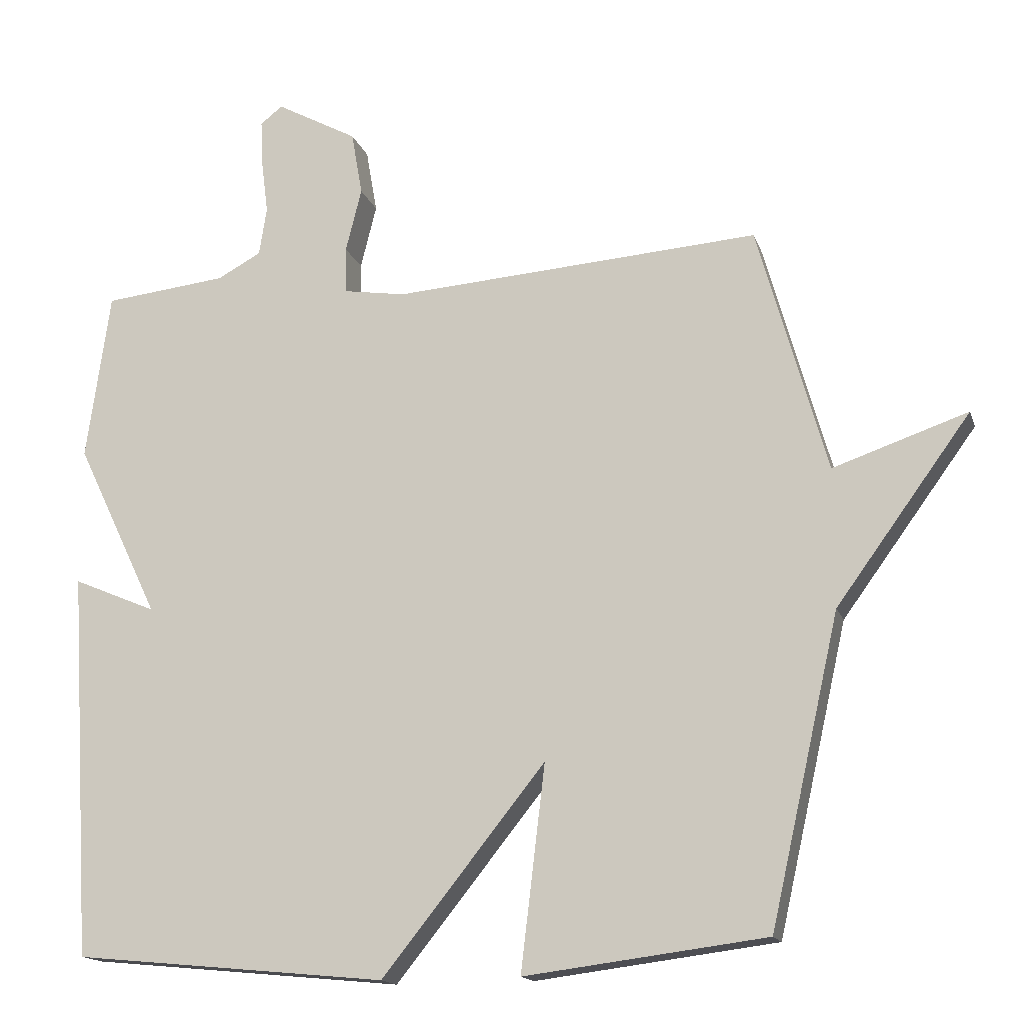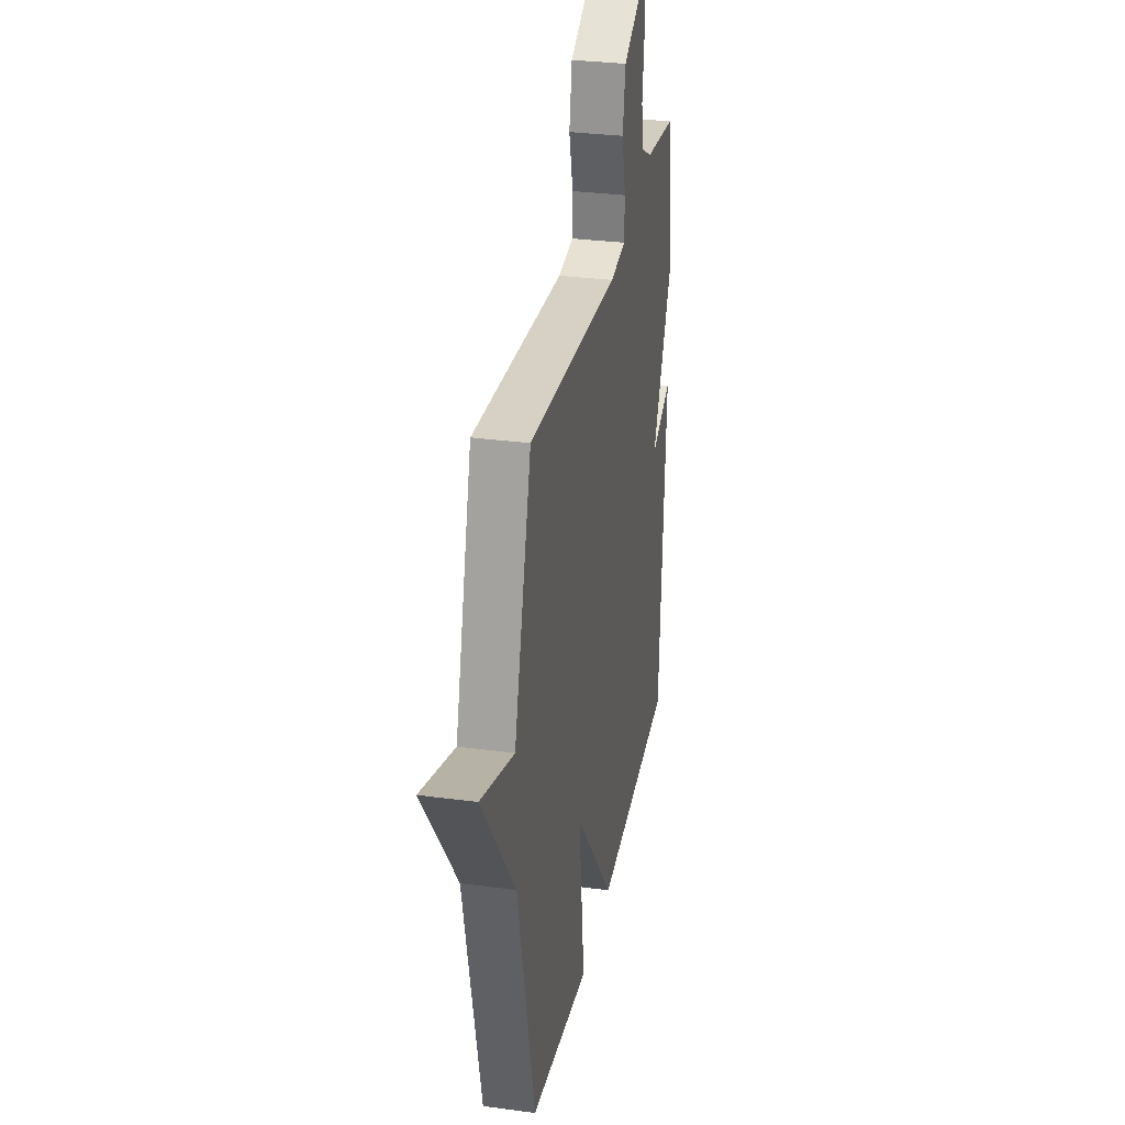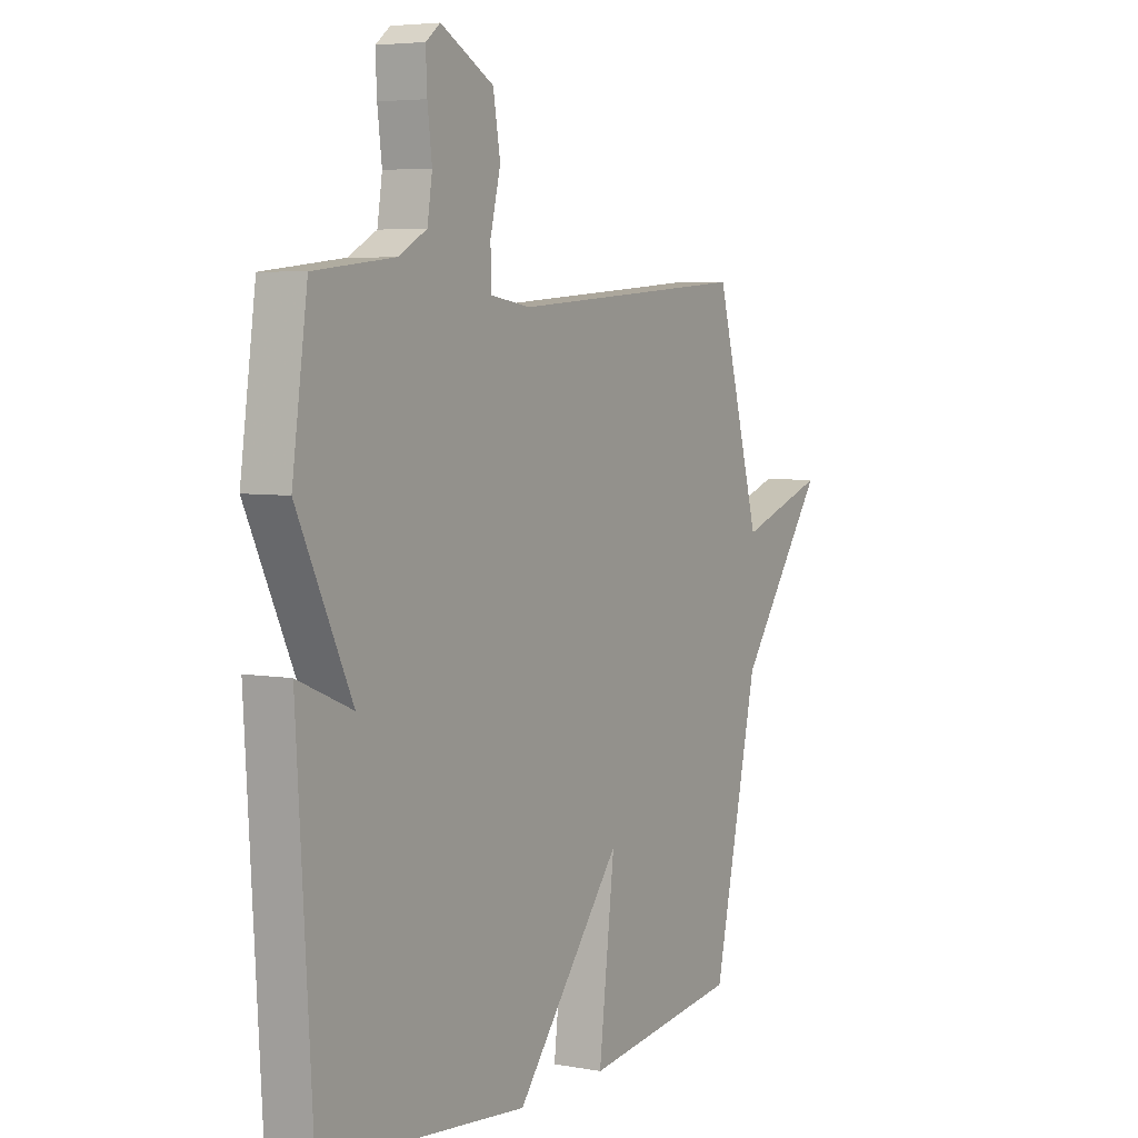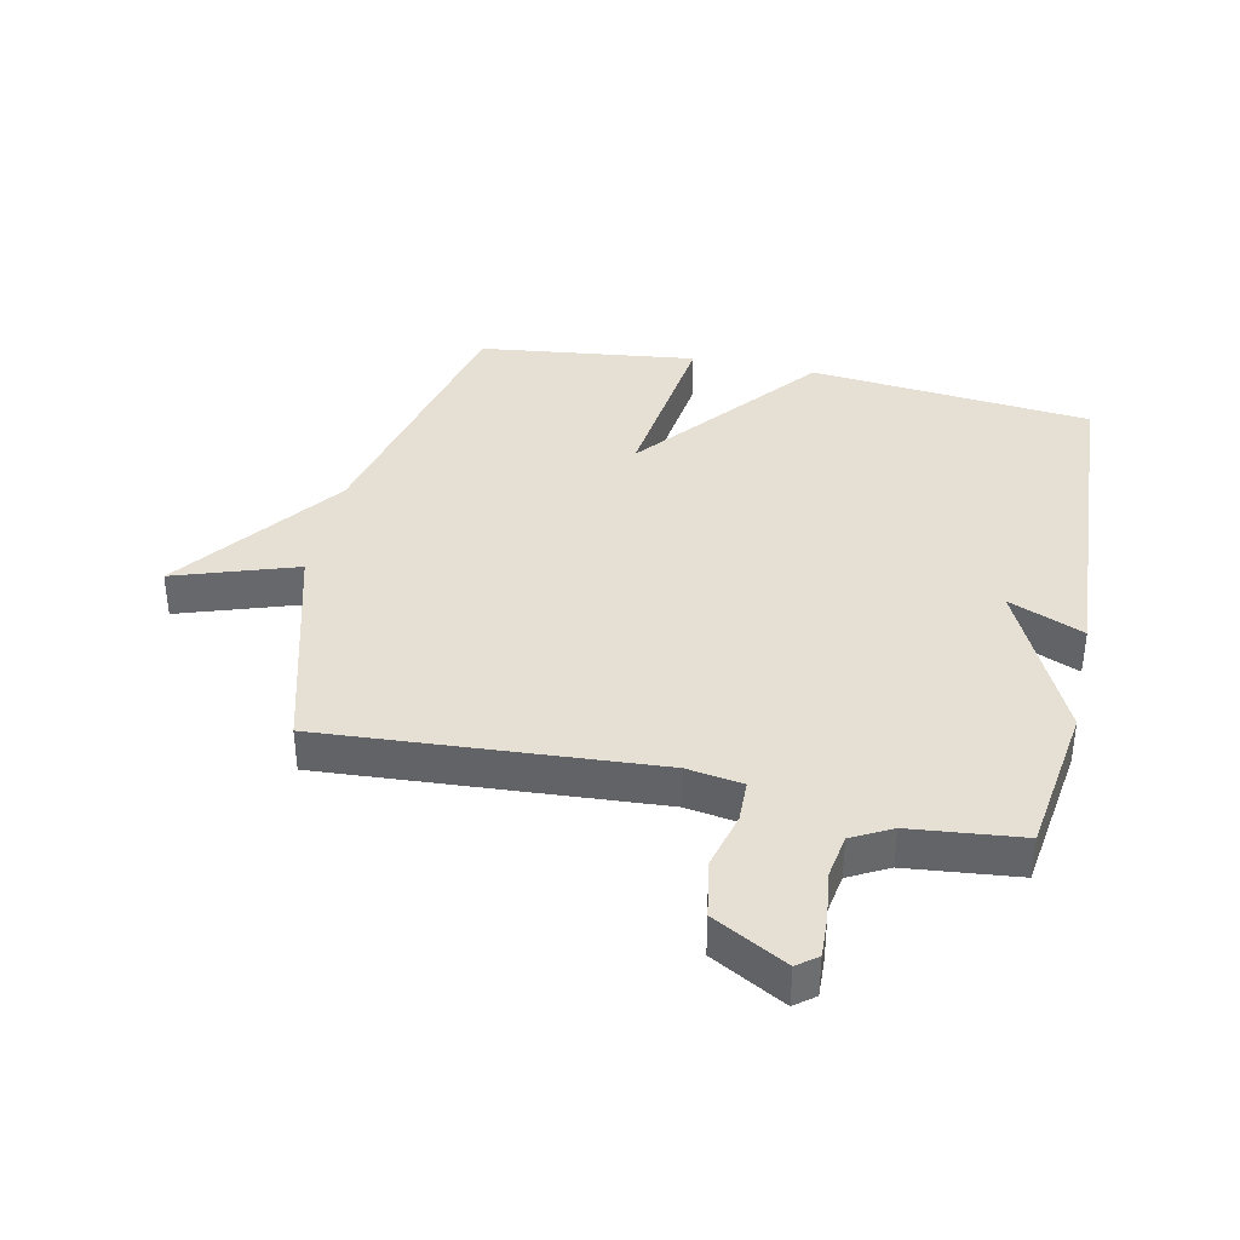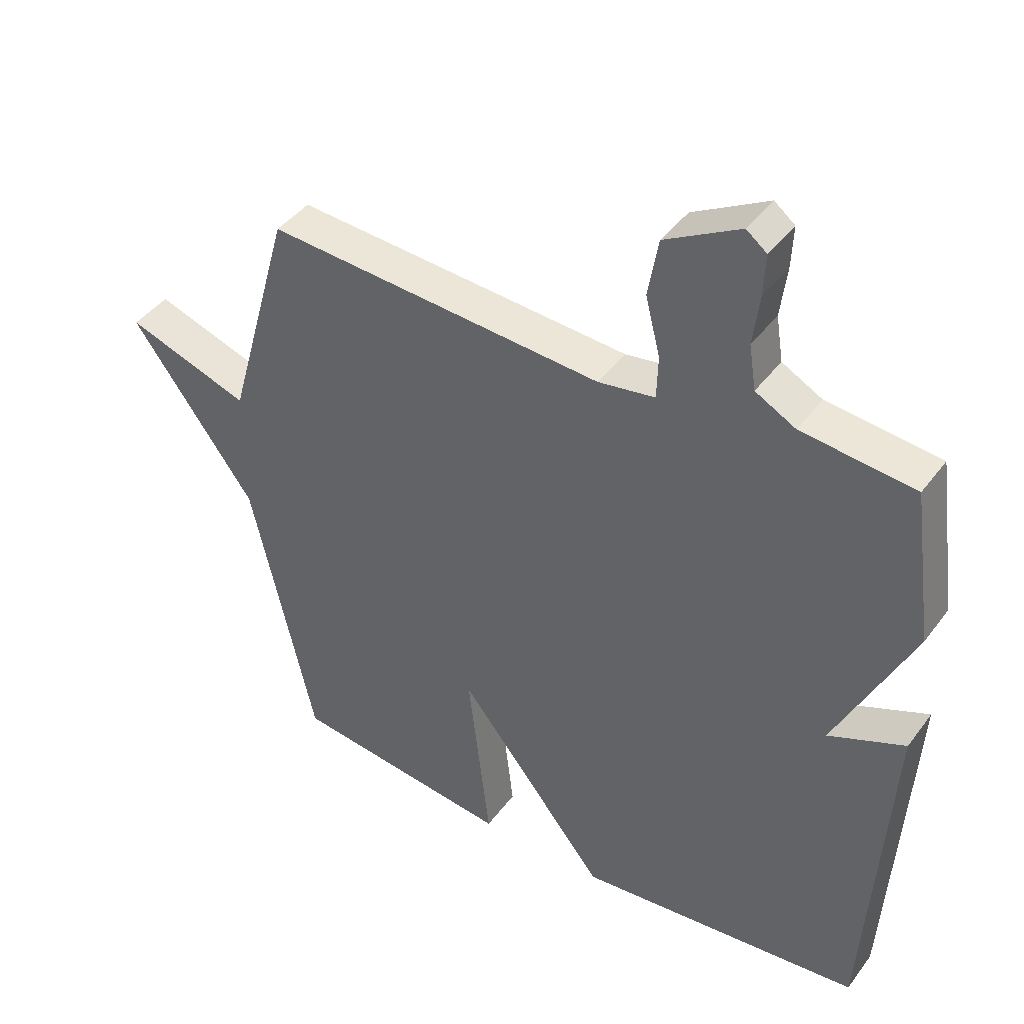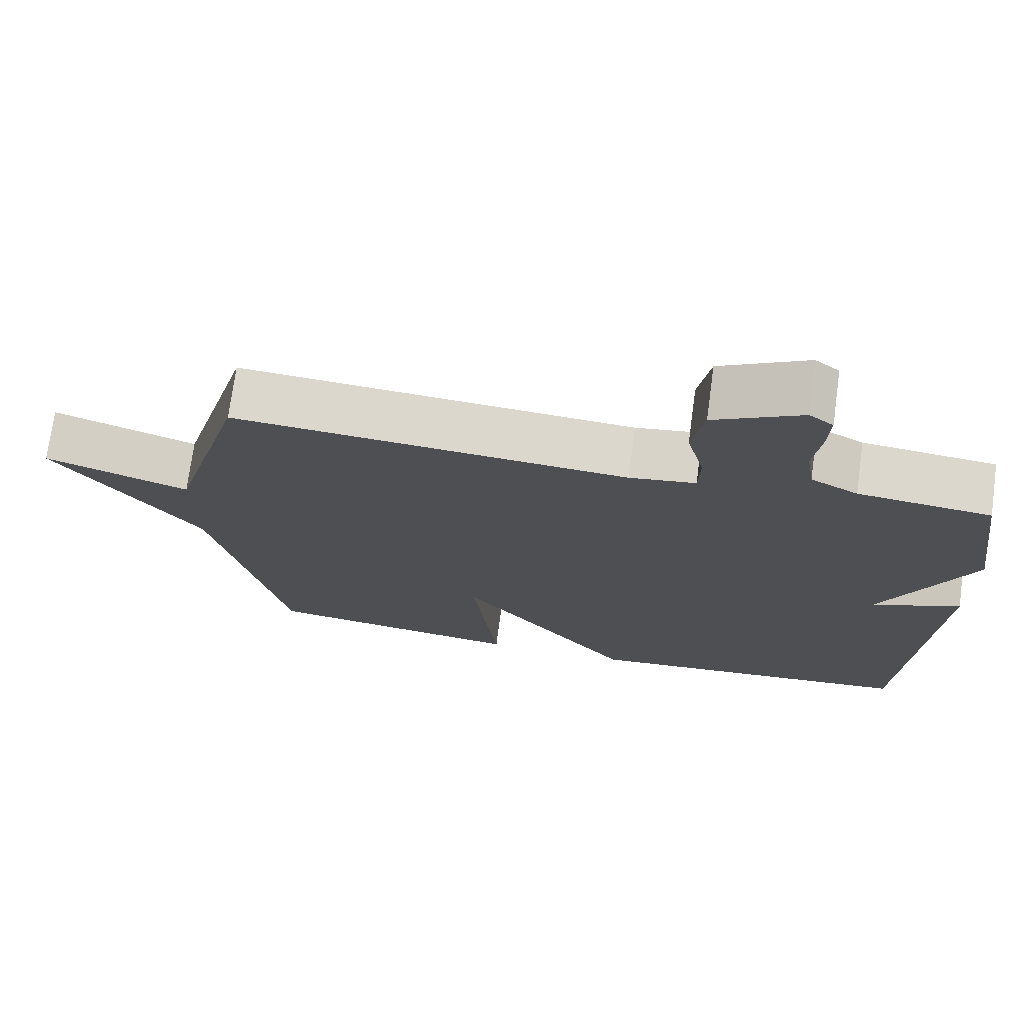
<metadata>
{"format":"obj","ext":"obj","renderer":"f3d","projection":"perspective","resolution":1024,"background":"white","views":[{"elev":-15.7,"azim":-164.4,"up":"+Z"},{"elev":30.6,"azim":-79.0,"up":"+Z"},{"elev":5.1,"azim":120.0,"up":"+Z"},{"elev":37.9,"azim":12.3,"up":"+Y"},{"elev":42.3,"azim":33.5,"up":"+Z"},{"elev":73.1,"azim":7.7,"up":"+Z"}]}
</metadata>
<code>
v -0.5 0.07 -0.5
v -0.6 0.07 -0.058
v -0.794 0.07 0.208
v -0.6 0.07 0.142
v -0.5 0.07 0.5
v 0.029 0.07 0.463
v 0.118 0.07 0.477
v 0.12 0.07 0.544
v 0.097 0.07 0.636
v 0.113 0.07 0.728
v 0.23 0.07 0.792
v 0.262 0.07 0.767
v 0.259 0.07 0.702
v 0.249 0.07 0.623
v 0.26 0.07 0.553
v 0.323 0.07 0.519
v 0.5 0.07 0.5
v 0.534 0.07 0.257
v 0.414 0.07 0.006
v 0.534 0.07 0.057
v 0.5 0.07 -0.5
v 0.048 0.07 -0.544
v -0.187 0.07 -0.25
v -0.152 0.07 -0.544
v -0.5 0 -0.5
v -0.6 0 -0.058
v -0.794 0 0.208
v -0.6 0 0.142
v -0.5 0 0.5
v 0.029 0 0.463
v 0.118 0 0.477
v 0.12 0 0.544
v 0.097 0 0.636
v 0.113 0 0.728
v 0.23 0 0.792
v 0.262 0 0.767
v 0.259 0 0.702
v 0.249 0 0.623
v 0.26 0 0.553
v 0.323 0 0.519
v 0.5 0 0.5
v 0.534 0 0.257
v 0.414 0 0.006
v 0.534 0 0.057
v 0.5 0 -0.5
v 0.048 0 -0.544
v -0.187 0 -0.25
v -0.152 0 -0.544
f 23 24 1 2
f 21 22 23
f 20 21 23
f 19 20 23
f 19 23 2
f 18 19 2
f 17 18 2
f 16 17 2
f 15 16 2
f 12 13 14
f 11 12 14
f 10 11 14
f 9 10 14
f 8 9 14
f 7 8 14 15
f 4 5 6
f 4 6 7
f 2 3 4
f 2 4 7
f 2 7 15
f 26 25 48 47
f 47 46 45
f 47 45 44
f 47 44 43
f 26 47 43
f 26 43 42
f 26 42 41
f 26 41 40
f 26 40 39
f 38 37 36
f 38 36 35
f 38 35 34
f 38 34 33
f 38 33 32
f 39 38 32 31
f 30 29 28
f 31 30 28
f 28 27 26
f 31 28 26
f 39 31 26
f 1 25 26 2
f 2 26 27 3
f 3 27 28 4
f 4 28 29 5
f 5 29 30 6
f 6 30 31 7
f 7 31 32 8
f 8 32 33 9
f 9 33 34 10
f 10 34 35 11
f 11 35 36 12
f 12 36 37 13
f 13 37 38 14
f 14 38 39 15
f 15 39 40 16
f 16 40 41 17
f 17 41 42 18
f 18 42 43 19
f 19 43 44 20
f 20 44 45 21
f 21 45 46 22
f 22 46 47 23
f 23 47 48 24
f 24 48 25 1

</code>
